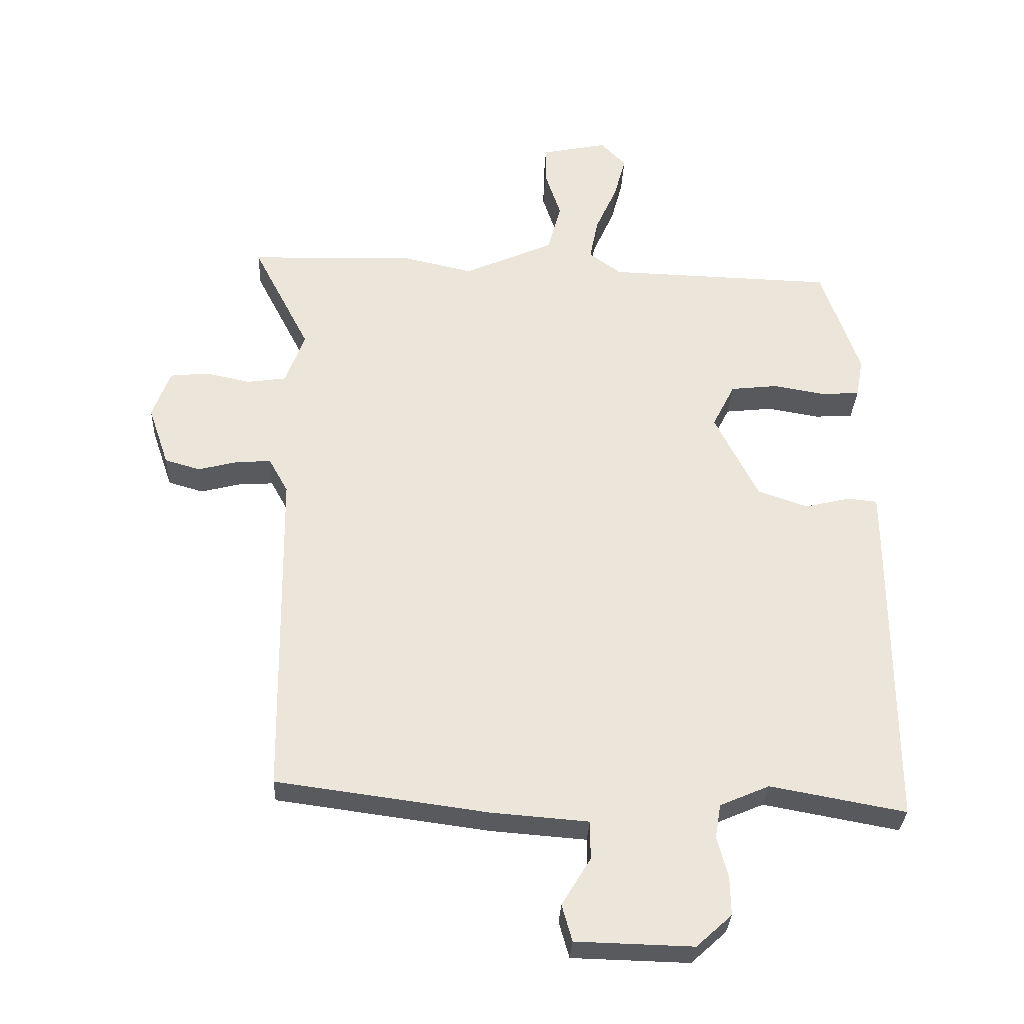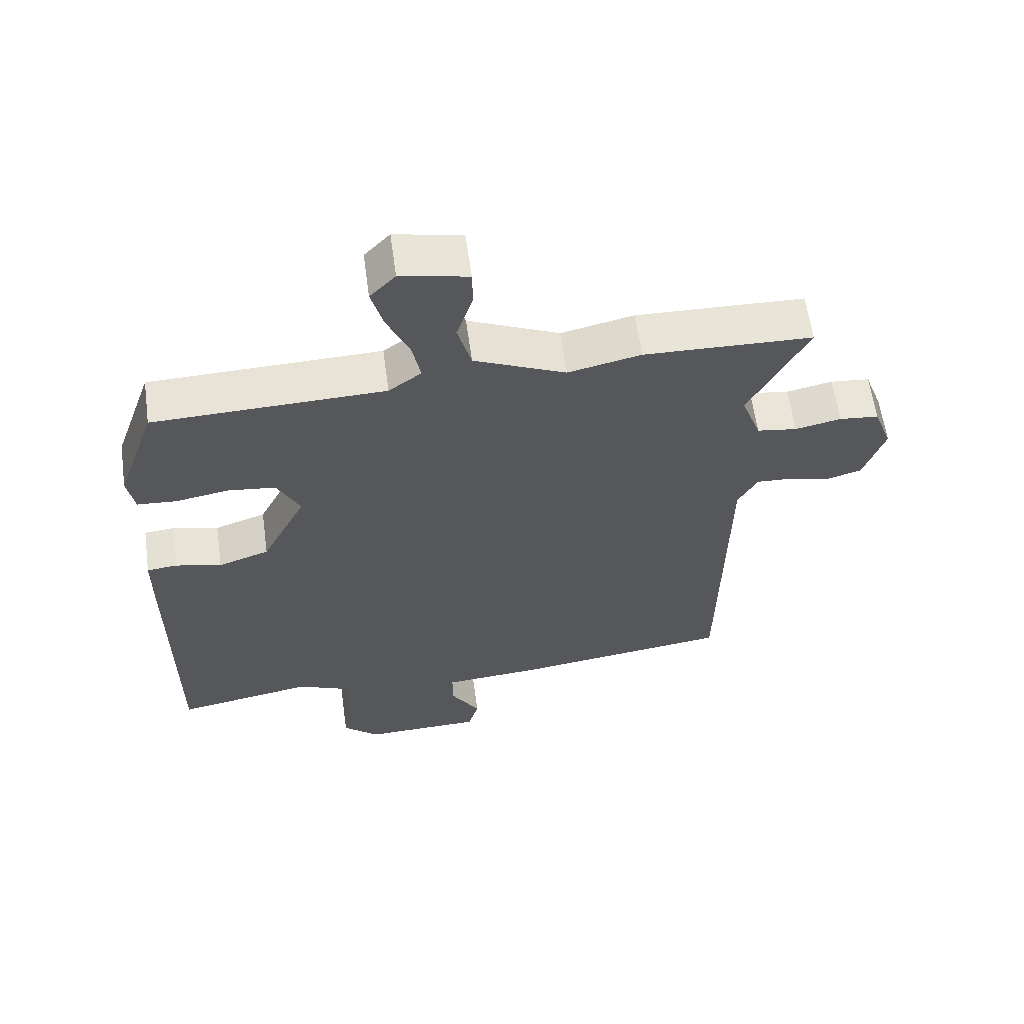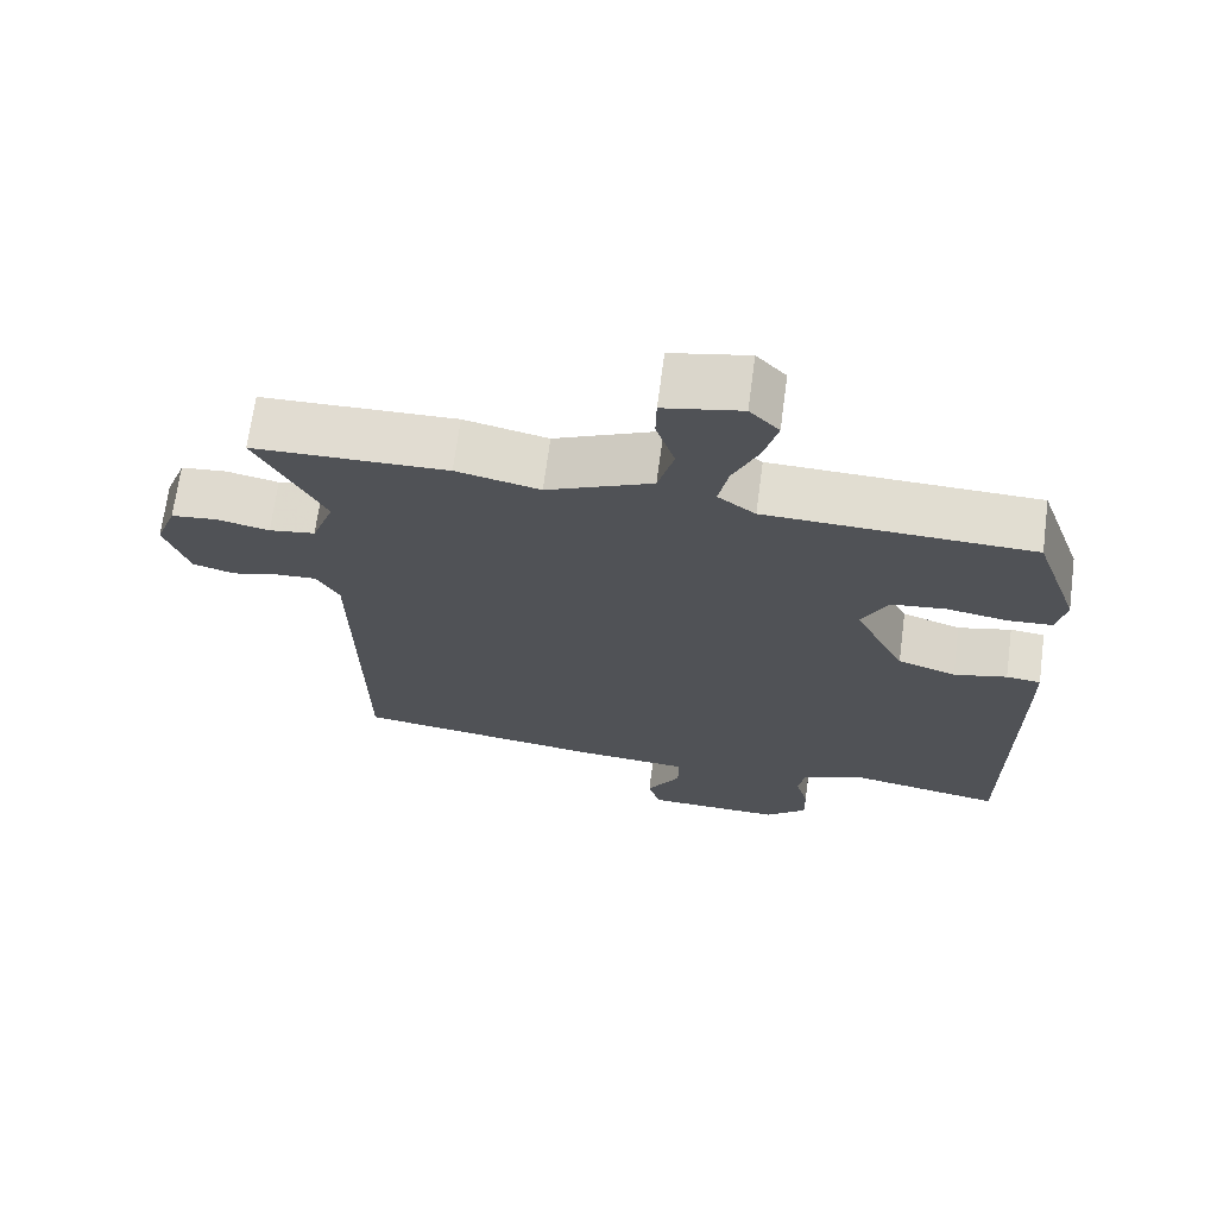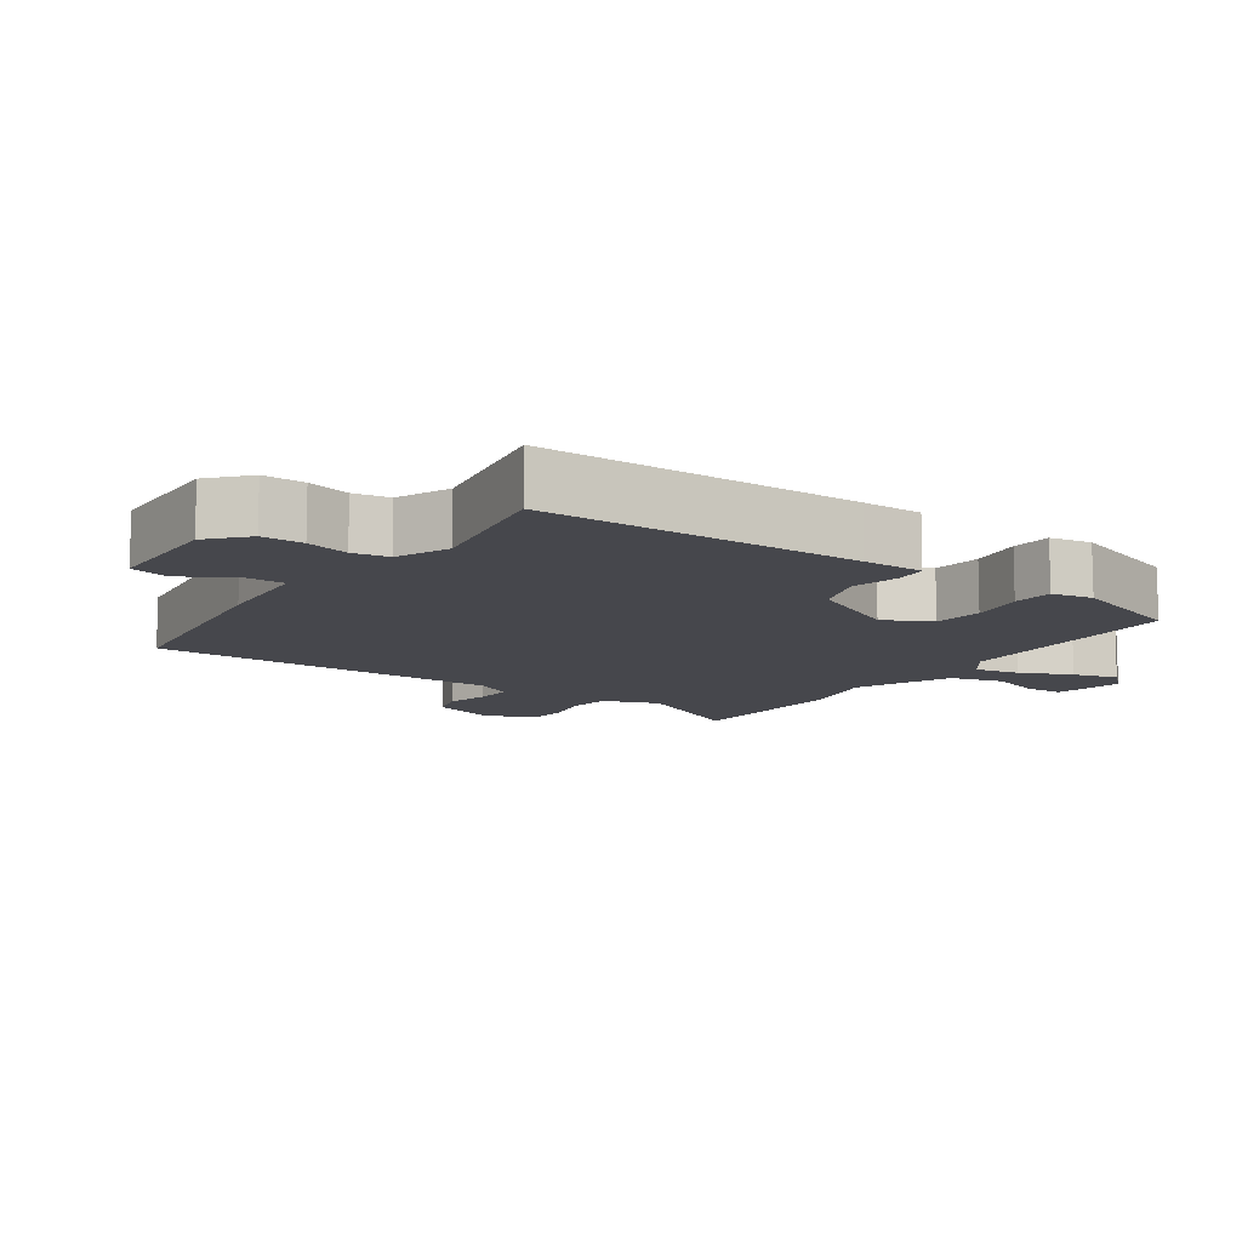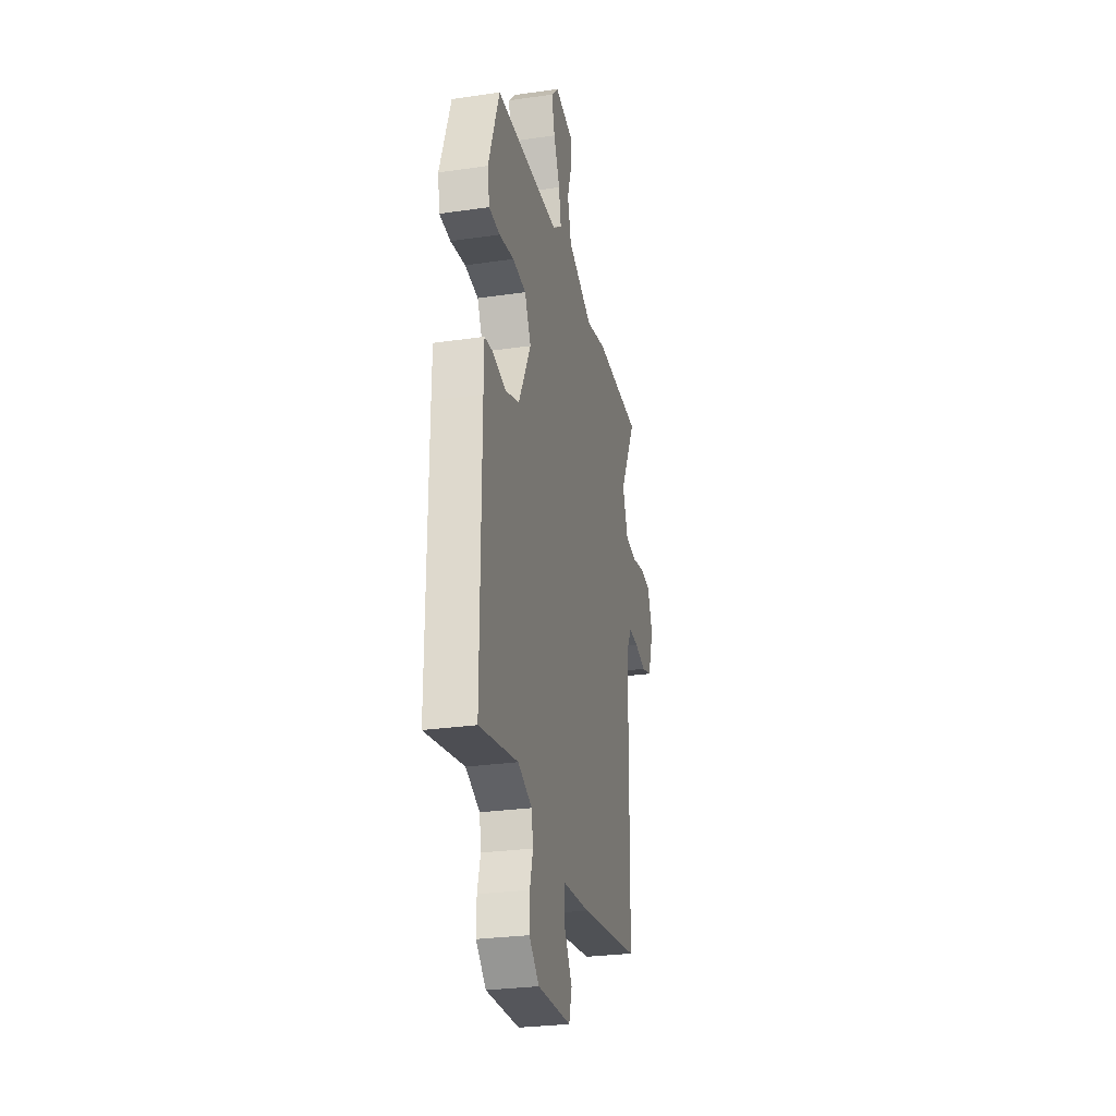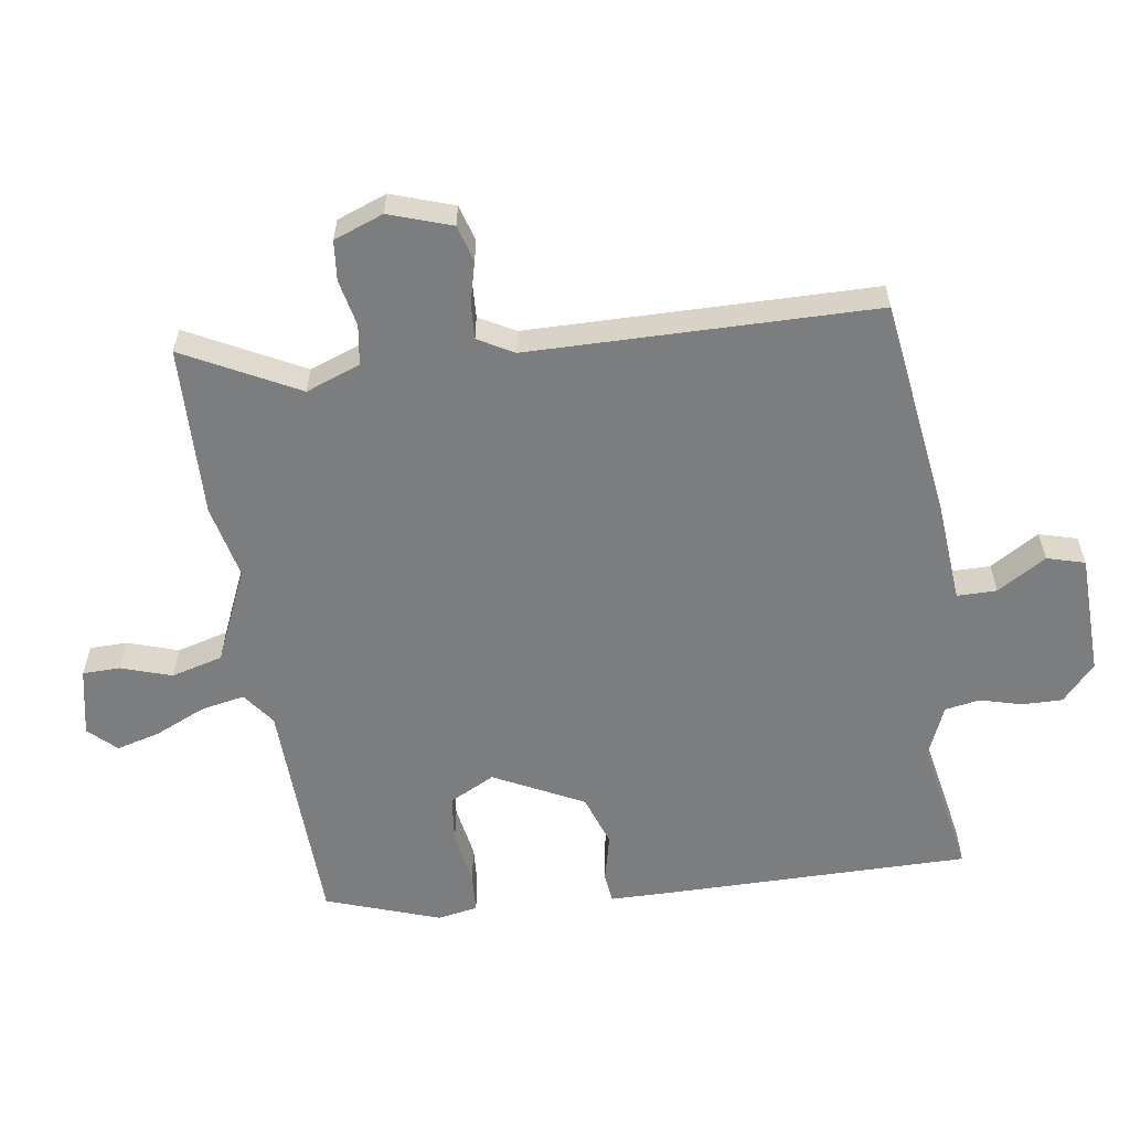
<metadata>
{"format":"obj","ext":"obj","renderer":"f3d","projection":"perspective","resolution":1024,"background":"white","views":[{"elev":-31.0,"azim":177.5,"up":"+Z"},{"elev":61.1,"azim":-7.8,"up":"+Z"},{"elev":68.9,"azim":-172.4,"up":"+Z"},{"elev":-11.0,"azim":-124.5,"up":"+Y"},{"elev":-27.7,"azim":-77.5,"up":"+Z"},{"elev":-59.0,"azim":98.5,"up":"+Y"}]}
</metadata>
<code>
v 0.315 0.07 0.505
v 0.572 0.07 0.498
v 0.483 0.07 0.326
v 0.513 0.07 0.244
v 0.574 0.07 0.235
v 0.644 0.07 0.25
v 0.704 0.07 0.244
v 0.732 0.07 0.169
v 0.7 0.07 0.075
v 0.645 0.07 0.059
v 0.582 0.07 0.075
v 0.529 0.07 0.078
v 0.499 0.07 0.024
v 0.492 0.07 -0.498
v 0.161 0.07 -0.543
v 0.01 0.07 -0.555
v 0.01 0.07 -0.615
v 0.055 0.07 -0.689
v 0.039 0.07 -0.746
v -0.144 0.07 -0.751
v -0.199 0.07 -0.701
v -0.198 0.07 -0.64
v -0.181 0.07 -0.577
v -0.19 0.07 -0.524
v -0.267 0.07 -0.491
v -0.478 0.07 -0.53
v -0.477 0.07 -0.063
v -0.476 0.07 0.026
v -0.43 0.07 0.031
v -0.359 0.07 0.014
v -0.281 0.07 0.041
v -0.213 0.07 0.176
v -0.248 0.07 0.245
v -0.321 0.07 0.253
v -0.402 0.07 0.239
v -0.462 0.07 0.243
v -0.473 0.07 0.304
v -0.413 0.07 0.476
v -0.06 0.07 0.487
v -0.01 0.07 0.524
v -0.023 0.07 0.59
v -0.057 0.07 0.666
v -0.075 0.07 0.733
v -0.036 0.07 0.774
v 0.067 0.07 0.753
v 0.068 0.07 0.696
v 0.043 0.07 0.62
v 0.064 0.07 0.542
v 0.204 0.07 0.48
v 0.315 0 0.505
v 0.572 0 0.498
v 0.483 0 0.326
v 0.513 0 0.244
v 0.574 0 0.235
v 0.644 0 0.25
v 0.704 0 0.244
v 0.732 0 0.169
v 0.7 0 0.075
v 0.645 0 0.059
v 0.582 0 0.075
v 0.529 0 0.078
v 0.499 0 0.024
v 0.492 0 -0.498
v 0.161 0 -0.543
v 0.01 0 -0.555
v 0.01 0 -0.615
v 0.055 0 -0.689
v 0.039 0 -0.746
v -0.144 0 -0.751
v -0.199 0 -0.701
v -0.198 0 -0.64
v -0.181 0 -0.577
v -0.19 0 -0.524
v -0.267 0 -0.491
v -0.478 0 -0.53
v -0.477 0 -0.063
v -0.476 0 0.026
v -0.43 0 0.031
v -0.359 0 0.014
v -0.281 0 0.041
v -0.213 0 0.176
v -0.248 0 0.245
v -0.321 0 0.253
v -0.402 0 0.239
v -0.462 0 0.243
v -0.473 0 0.304
v -0.413 0 0.476
v -0.06 0 0.487
v -0.01 0 0.524
v -0.023 0 0.59
v -0.057 0 0.666
v -0.075 0 0.733
v -0.036 0 0.774
v 0.067 0 0.753
v 0.068 0 0.696
v 0.043 0 0.62
v 0.064 0 0.542
v 0.204 0 0.48
f 44 45 46 47
f 44 47 48
f 41 42 43 44
f 40 41 44 48
f 39 40 48 49
f 37 38 39 49
f 34 35 36 37
f 33 34 37 49
f 27 28 29 30
f 25 26 27 30
f 24 25 30 31
f 23 24 31 32
f 21 22 23
f 20 21 23
f 17 18 19 20
f 16 17 20 23
f 13 14 15 16
f 12 13 16 23
f 8 9 10 11
f 8 11 12
f 5 6 7 8
f 4 5 8 12
f 3 4 12 23
f 32 33 49 1
f 3 23 32
f 1 2 3 32
f 96 95 94 93
f 97 96 93
f 93 92 91 90
f 97 93 90 89
f 98 97 89 88
f 98 88 87 86
f 86 85 84 83
f 98 86 83 82
f 79 78 77 76
f 79 76 75 74
f 80 79 74 73
f 81 80 73 72
f 72 71 70
f 72 70 69
f 69 68 67 66
f 72 69 66 65
f 65 64 63 62
f 72 65 62 61
f 60 59 58 57
f 61 60 57
f 57 56 55 54
f 61 57 54 53
f 72 61 53 52
f 50 98 82 81
f 81 72 52
f 81 52 51 50
f 1 50 51 2
f 2 51 52 3
f 3 52 53 4
f 4 53 54 5
f 5 54 55 6
f 6 55 56 7
f 7 56 57 8
f 8 57 58 9
f 9 58 59 10
f 10 59 60 11
f 11 60 61 12
f 12 61 62 13
f 13 62 63 14
f 14 63 64 15
f 15 64 65 16
f 16 65 66 17
f 17 66 67 18
f 18 67 68 19
f 19 68 69 20
f 20 69 70 21
f 21 70 71 22
f 22 71 72 23
f 23 72 73 24
f 24 73 74 25
f 25 74 75 26
f 26 75 76 27
f 27 76 77 28
f 28 77 78 29
f 29 78 79 30
f 30 79 80 31
f 31 80 81 32
f 32 81 82 33
f 33 82 83 34
f 34 83 84 35
f 35 84 85 36
f 36 85 86 37
f 37 86 87 38
f 38 87 88 39
f 39 88 89 40
f 40 89 90 41
f 41 90 91 42
f 42 91 92 43
f 43 92 93 44
f 44 93 94 45
f 45 94 95 46
f 46 95 96 47
f 47 96 97 48
f 48 97 98 49
f 49 98 50 1

</code>
